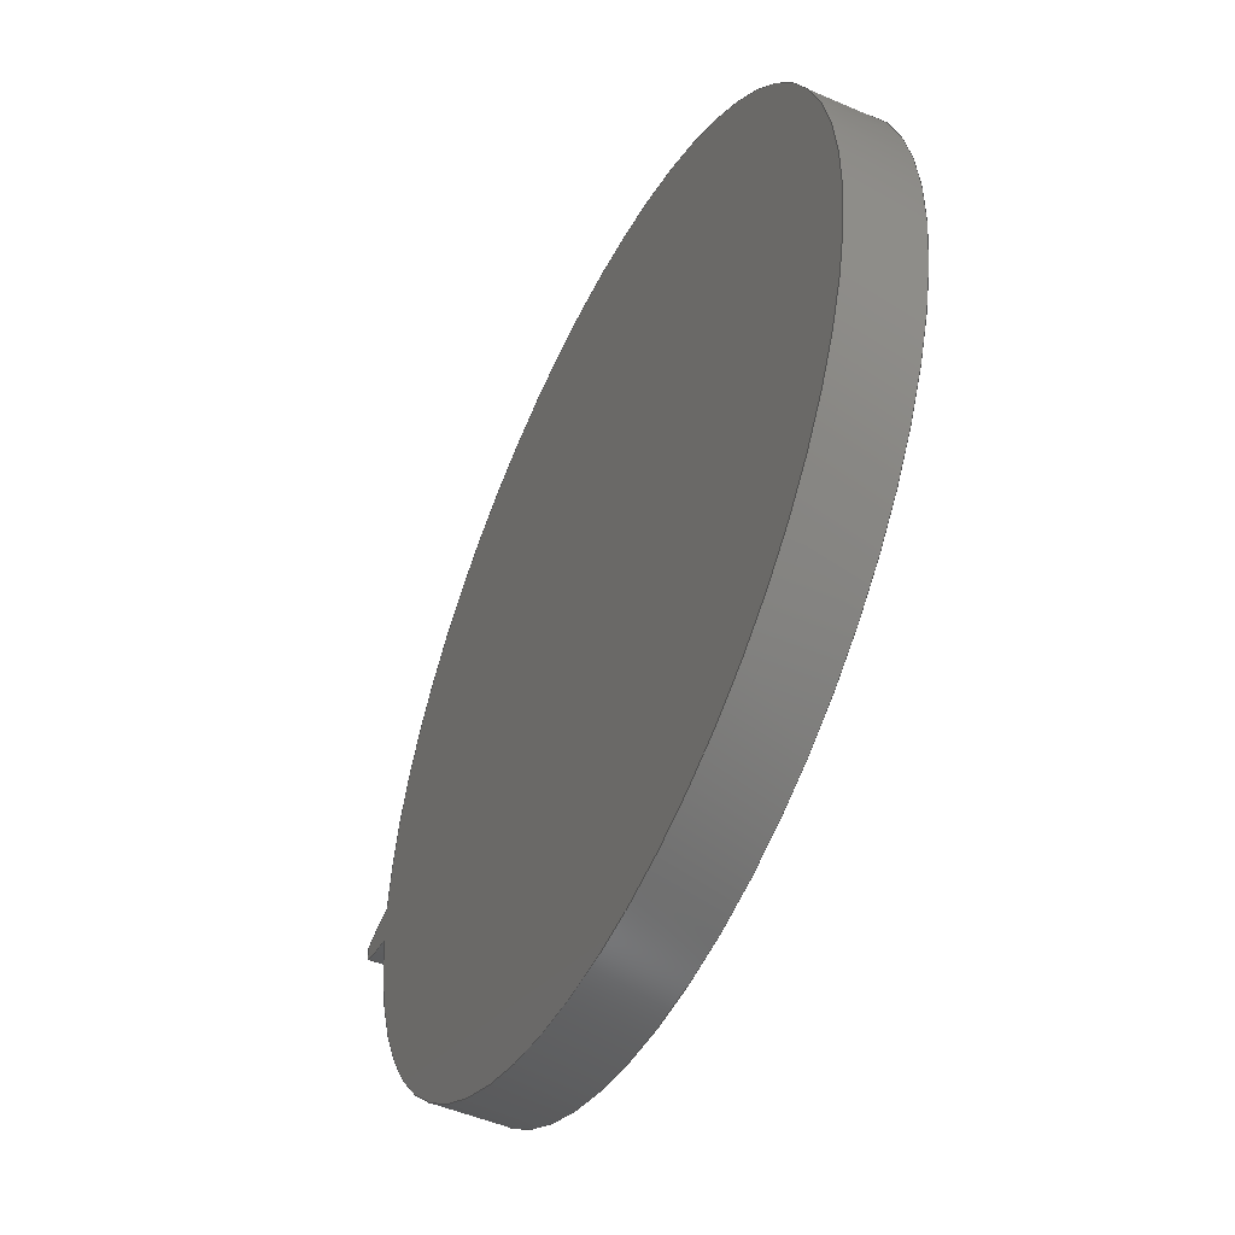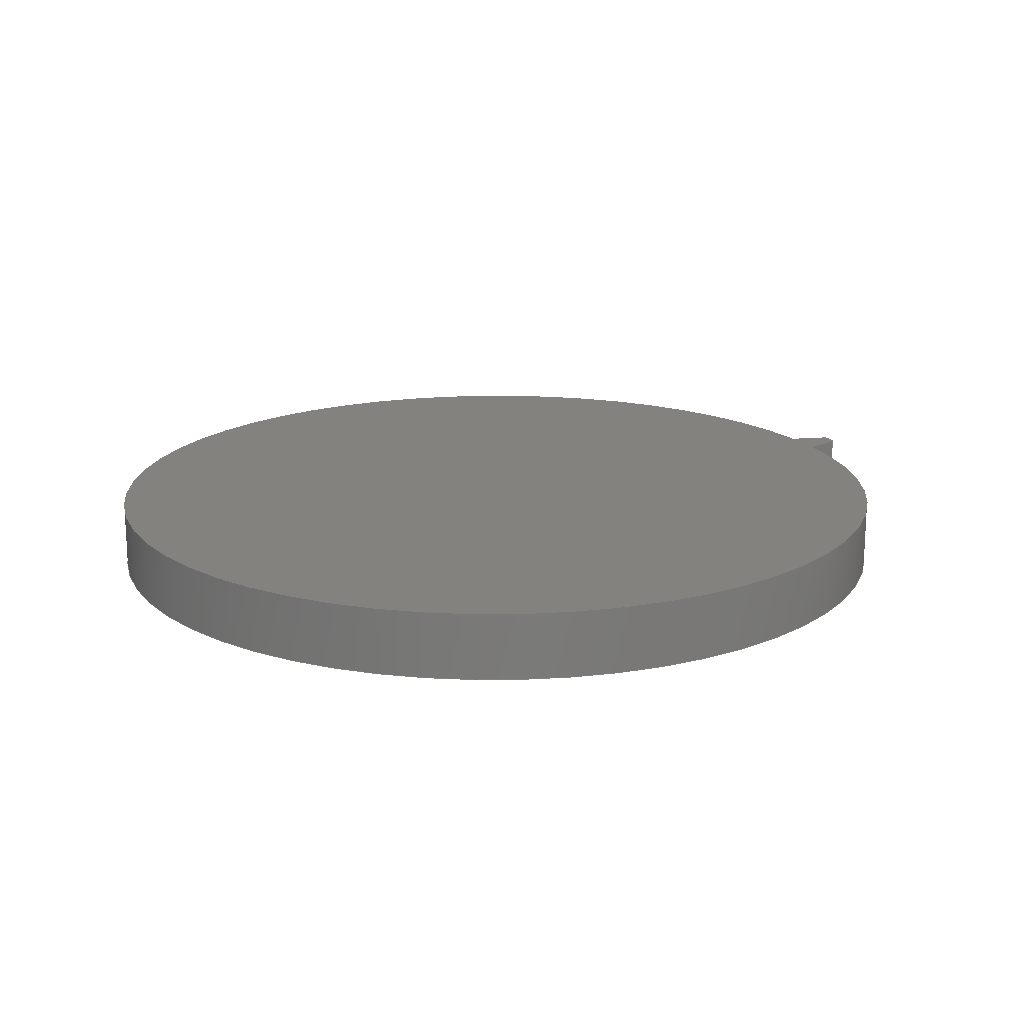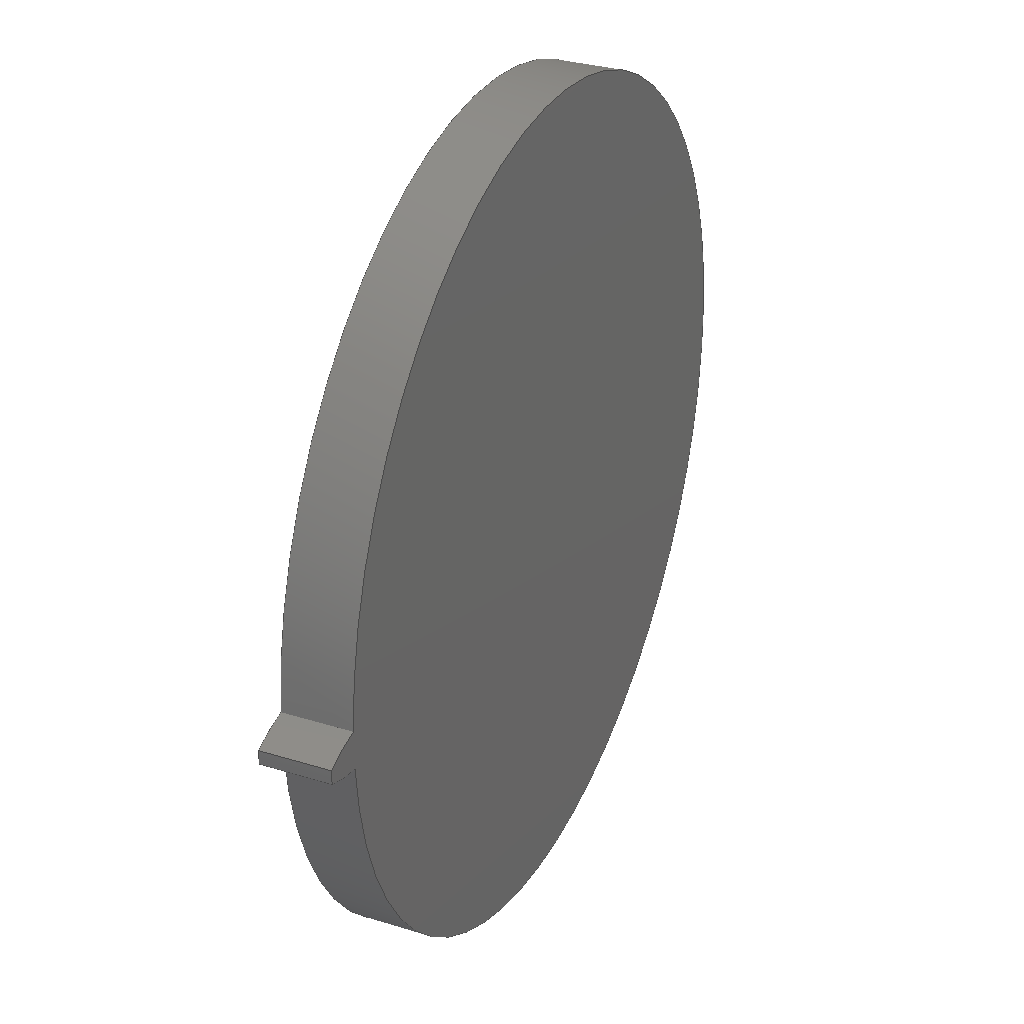
<metadata>
{"format":"step","ext":"step","renderer":"f3d","projection":"perspective","resolution":1024,"background":"white","views":[{"elev":-50.3,"azim":-115.3,"up":"+Y"},{"elev":17.5,"azim":-26.2,"up":"+Z"},{"elev":31.3,"azim":113.8,"up":"+Y"}]}
</metadata>
<code>
ISO-10303-21;
DATA;
#1=MECHANICAL_DESIGN_GEOMETRIC_PRESENTATION_REPRESENTATION('',(#4),#254);
#2=SHAPE_REPRESENTATION_RELATIONSHIP('SRR','None',#261,#3);
#3=ADVANCED_BREP_SHAPE_REPRESENTATION('',(#5),#253);
#4=STYLED_ITEM('',(#270),#5);
#5=MANIFOLD_SOLID_BREP('Gear (6.56 pitch dia.)',#90);
#6=PLANE('',#110);
#7=PLANE('',#111);
#8=CIRCLE('',#105,3.42);
#9=CIRCLE('',#106,3.42);
#10=CIRCLE('',#108,3.117);
#11=CIRCLE('',#109,3.117);
#12=CYLINDRICAL_SURFACE('',#104,3.42);
#13=CYLINDRICAL_SURFACE('',#107,3.117);
#14=FACE_OUTER_BOUND('',#20,.T.);
#15=FACE_OUTER_BOUND('',#21,.T.);
#16=FACE_OUTER_BOUND('',#22,.T.);
#17=FACE_OUTER_BOUND('',#23,.T.);
#18=FACE_OUTER_BOUND('',#24,.T.);
#19=FACE_OUTER_BOUND('',#25,.T.);
#20=EDGE_LOOP('',(#58,#59,#60,#61));
#21=EDGE_LOOP('',(#62,#63,#64,#65));
#22=EDGE_LOOP('',(#66,#67,#68,#69));
#23=EDGE_LOOP('',(#70,#71,#72,#73));
#24=EDGE_LOOP('',(#74,#75,#76,#77));
#25=EDGE_LOOP('',(#78,#79,#80,#81));
#26=LINE('',#174,#30);
#27=LINE('',#188,#31);
#28=LINE('',#228,#32);
#29=LINE('',#242,#33);
#30=VECTOR('',#114,1);
#31=VECTOR('',#115,1);
#32=VECTOR('',#116,1);
#33=VECTOR('',#117,1);
#34=B_SPLINE_CURVE_WITH_KNOTS('',3,(#161,#162,#163,#164,#165,#166,#167,
#168,#169,#170,#171,#172),.UNSPECIFIED.,.F.,.F.,(4,1,1,1,1,1,1,1,1,4),(0.03399,
0.03676,0.07397,0.1116,0.1497,
0.1882,0.2271,0.2665,0.3063,
0.3465),.UNSPECIFIED.);
#35=B_SPLINE_CURVE_WITH_KNOTS('',3,(#176,#177,#178,#179,#180,#181,#182,
#183,#184,#185,#186,#187),.UNSPECIFIED.,.F.,.F.,(4,1,1,1,1,1,1,1,1,4),(0.03399,
0.03676,0.07397,0.1116,0.1497,
0.1882,0.2271,0.2665,0.3063,
0.3465),.UNSPECIFIED.);
#36=B_SPLINE_CURVE_WITH_KNOTS('',3,(#215,#216,#217,#218,#219,#220,#221,
#222,#223,#224,#225,#226),.UNSPECIFIED.,.F.,.F.,(4,1,1,1,1,1,1,1,1,4),(0.03399,
0.03676,0.07397,0.1116,0.1497,
0.1882,0.2271,0.2665,0.3063,
0.3465),.UNSPECIFIED.);
#37=B_SPLINE_CURVE_WITH_KNOTS('',3,(#230,#231,#232,#233,#234,#235,#236,
#237,#238,#239,#240,#241),.UNSPECIFIED.,.F.,.F.,(4,1,1,1,1,1,1,1,1,4),(-0.3465,
-0.3063,-0.2665,-0.2271,-0.1882,
-0.1497,-0.1116,-0.07397,-0.03676,
-0.03399),.UNSPECIFIED.);
#38=VERTEX_POINT('',#159);
#39=VERTEX_POINT('',#160);
#40=VERTEX_POINT('',#173);
#41=VERTEX_POINT('',#175);
#42=VERTEX_POINT('',#213);
#43=VERTEX_POINT('',#214);
#44=VERTEX_POINT('',#227);
#45=VERTEX_POINT('',#229);
#46=EDGE_CURVE('',#38,#39,#34,.T.);
#47=EDGE_CURVE('',#39,#40,#26,.T.);
#48=EDGE_CURVE('',#41,#40,#35,.T.);
#49=EDGE_CURVE('',#38,#41,#27,.T.);
#50=EDGE_CURVE('',#42,#43,#36,.T.);
#51=EDGE_CURVE('',#44,#42,#28,.T.);
#52=EDGE_CURVE('',#45,#44,#37,.T.);
#53=EDGE_CURVE('',#43,#45,#29,.T.);
#54=EDGE_CURVE('',#39,#43,#8,.T.);
#55=EDGE_CURVE('',#40,#45,#9,.T.);
#56=EDGE_CURVE('',#42,#38,#10,.T.);
#57=EDGE_CURVE('',#44,#41,#11,.T.);
#58=ORIENTED_EDGE('',*,*,#46,.T.);
#59=ORIENTED_EDGE('',*,*,#47,.T.);
#60=ORIENTED_EDGE('',*,*,#48,.F.);
#61=ORIENTED_EDGE('',*,*,#49,.F.);
#62=ORIENTED_EDGE('',*,*,#50,.F.);
#63=ORIENTED_EDGE('',*,*,#51,.F.);
#64=ORIENTED_EDGE('',*,*,#52,.F.);
#65=ORIENTED_EDGE('',*,*,#53,.F.);
#66=ORIENTED_EDGE('',*,*,#54,.T.);
#67=ORIENTED_EDGE('',*,*,#53,.T.);
#68=ORIENTED_EDGE('',*,*,#55,.F.);
#69=ORIENTED_EDGE('',*,*,#47,.F.);
#70=ORIENTED_EDGE('',*,*,#51,.T.);
#71=ORIENTED_EDGE('',*,*,#56,.T.);
#72=ORIENTED_EDGE('',*,*,#49,.T.);
#73=ORIENTED_EDGE('',*,*,#57,.F.);
#74=ORIENTED_EDGE('',*,*,#57,.T.);
#75=ORIENTED_EDGE('',*,*,#48,.T.);
#76=ORIENTED_EDGE('',*,*,#55,.T.);
#77=ORIENTED_EDGE('',*,*,#52,.T.);
#78=ORIENTED_EDGE('',*,*,#56,.F.);
#79=ORIENTED_EDGE('',*,*,#50,.T.);
#80=ORIENTED_EDGE('',*,*,#54,.F.);
#81=ORIENTED_EDGE('',*,*,#46,.F.);
#82=B_SPLINE_SURFACE_WITH_KNOTS('',3,1,((#135,#136),(#137,#138),(#139,#140),
(#141,#142),(#143,#144),(#145,#146),(#147,#148),(#149,#150),(#151,#152),
(#153,#154),(#155,#156),(#157,#158)),.UNSPECIFIED.,.F.,.F.,.F.,(4,1,1,1,
1,1,1,1,1,4),(2,2),(0.03399,0.03676,0.07397,
0.1116,0.1497,0.1882,0.2271,
0.2665,0.3063,0.3465),(0,0.5),
 .UNSPECIFIED.);
#83=B_SPLINE_SURFACE_WITH_KNOTS('',3,1,((#189,#190),(#191,#192),(#193,#194),
(#195,#196),(#197,#198),(#199,#200),(#201,#202),(#203,#204),(#205,#206),
(#207,#208),(#209,#210),(#211,#212)),.UNSPECIFIED.,.F.,.F.,.F.,(4,1,1,1,
1,1,1,1,1,4),(2,2),(-0.3465,-0.3063,-0.2665,
-0.2271,-0.1882,-0.1497,-0.1116,
-0.07397,-0.03676,-0.03399),(0,0.5),
 .UNSPECIFIED.);
#84=ADVANCED_FACE('',(#14),#82,.T.);
#85=ADVANCED_FACE('',(#15),#83,.T.);
#86=ADVANCED_FACE('',(#16),#12,.T.);
#87=ADVANCED_FACE('',(#17),#13,.T.);
#88=ADVANCED_FACE('',(#18),#6,.T.);
#89=ADVANCED_FACE('',(#19),#7,.F.);
#90=CLOSED_SHELL('',(#84,#85,#86,#87,#88,#89));
#91=DERIVED_UNIT_ELEMENT(#93,1);
#92=DERIVED_UNIT_ELEMENT(#256,3);
#93=(
MASS_UNIT()
NAMED_UNIT(*)
SI_UNIT(.KILO.,.GRAM.)
);
#94=DERIVED_UNIT((#91,#92));
#95=MEASURE_REPRESENTATION_ITEM('density measure',
POSITIVE_RATIO_MEASURE(7850),#94);
#96=PROPERTY_DEFINITION_REPRESENTATION(#101,#98);
#97=PROPERTY_DEFINITION_REPRESENTATION(#102,#99);
#98=REPRESENTATION('material name',(#100),#253);
#99=REPRESENTATION('density',(#95),#253);
#100=DESCRIPTIVE_REPRESENTATION_ITEM('Steel','Steel');
#101=PROPERTY_DEFINITION('material property','material name',#263);
#102=PROPERTY_DEFINITION('material property','density of part',#263);
#103=AXIS2_PLACEMENT_3D('placement',#134,#112,#113);
#104=AXIS2_PLACEMENT_3D('',#243,#118,#119);
#105=AXIS2_PLACEMENT_3D('',#244,#120,#121);
#106=AXIS2_PLACEMENT_3D('',#245,#122,#123);
#107=AXIS2_PLACEMENT_3D('',#246,#124,#125);
#108=AXIS2_PLACEMENT_3D('',#247,#126,#127);
#109=AXIS2_PLACEMENT_3D('',#248,#128,#129);
#110=AXIS2_PLACEMENT_3D('',#249,#130,#131);
#111=AXIS2_PLACEMENT_3D('',#250,#132,#133);
#112=DIRECTION('axis',(0,0,1));
#113=DIRECTION('refdir',(1,0,0));
#114=DIRECTION('',(0,0,1));
#115=DIRECTION('',(0,0,1));
#116=DIRECTION('',(0,0,-1));
#117=DIRECTION('',(0,0,1));
#118=DIRECTION('center_axis',(0,0,1));
#119=DIRECTION('ref_axis',(0.9999,-0.01489,0));
#120=DIRECTION('center_axis',(0,0,1));
#121=DIRECTION('ref_axis',(0.9999,-0.01489,0));
#122=DIRECTION('center_axis',(0,0,1));
#123=DIRECTION('ref_axis',(0.9999,-0.01489,0));
#124=DIRECTION('center_axis',(0,0,1));
#125=DIRECTION('ref_axis',(-1,1.225e-16,0));
#126=DIRECTION('center_axis',(0,0,1));
#127=DIRECTION('ref_axis',(1,0,0));
#128=DIRECTION('center_axis',(0,0,1));
#129=DIRECTION('ref_axis',(1,0,0));
#130=DIRECTION('center_axis',(0,0,1));
#131=DIRECTION('ref_axis',(1,0,0));
#132=DIRECTION('center_axis',(0,0,1));
#133=DIRECTION('ref_axis',(1,0,0));
#134=CARTESIAN_POINT('',(0,0,0));
#135=CARTESIAN_POINT('Ctrl Pts',(3.114,-0.1408,0));
#136=CARTESIAN_POINT('Ctrl Pts',(3.114,-0.1408,0.5));
#137=CARTESIAN_POINT('Ctrl Pts',(3.115,-0.1407,0));
#138=CARTESIAN_POINT('Ctrl Pts',(3.115,-0.1407,0.5));
#139=CARTESIAN_POINT('Ctrl Pts',(3.128,-0.1395,0));
#140=CARTESIAN_POINT('Ctrl Pts',(3.128,-0.1395,0.5));
#141=CARTESIAN_POINT('Ctrl Pts',(3.153,-0.1355,0));
#142=CARTESIAN_POINT('Ctrl Pts',(3.153,-0.1355,0.5));
#143=CARTESIAN_POINT('Ctrl Pts',(3.19,-0.1281,0));
#144=CARTESIAN_POINT('Ctrl Pts',(3.19,-0.1281,0.5));
#145=CARTESIAN_POINT('Ctrl Pts',(3.227,-0.1188,0));
#146=CARTESIAN_POINT('Ctrl Pts',(3.227,-0.1188,0.5));
#147=CARTESIAN_POINT('Ctrl Pts',(3.264,-0.108,0));
#148=CARTESIAN_POINT('Ctrl Pts',(3.264,-0.108,0.5));
#149=CARTESIAN_POINT('Ctrl Pts',(3.301,-0.09577,0));
#150=CARTESIAN_POINT('Ctrl Pts',(3.301,-0.09577,0.5));
#151=CARTESIAN_POINT('Ctrl Pts',(3.338,-0.08212,0));
#152=CARTESIAN_POINT('Ctrl Pts',(3.338,-0.08212,0.5));
#153=CARTESIAN_POINT('Ctrl Pts',(3.375,-0.06726,0));
#154=CARTESIAN_POINT('Ctrl Pts',(3.375,-0.06726,0.5));
#155=CARTESIAN_POINT('Ctrl Pts',(3.399,-0.0564,0));
#156=CARTESIAN_POINT('Ctrl Pts',(3.399,-0.0564,0.5));
#157=CARTESIAN_POINT('Ctrl Pts',(3.412,-0.05094,0));
#158=CARTESIAN_POINT('Ctrl Pts',(3.412,-0.05094,0.5));
#159=CARTESIAN_POINT('',(3.114,-0.1408,0));
#160=CARTESIAN_POINT('',(3.412,-0.05094,0));
#161=CARTESIAN_POINT('Ctrl Pts',(3.114,-0.1408,0));
#162=CARTESIAN_POINT('Ctrl Pts',(3.115,-0.1407,0));
#163=CARTESIAN_POINT('Ctrl Pts',(3.128,-0.1395,0));
#164=CARTESIAN_POINT('Ctrl Pts',(3.153,-0.1355,0));
#165=CARTESIAN_POINT('Ctrl Pts',(3.19,-0.1281,0));
#166=CARTESIAN_POINT('Ctrl Pts',(3.227,-0.1188,0));
#167=CARTESIAN_POINT('Ctrl Pts',(3.264,-0.108,0));
#168=CARTESIAN_POINT('Ctrl Pts',(3.301,-0.09577,0));
#169=CARTESIAN_POINT('Ctrl Pts',(3.338,-0.08212,0));
#170=CARTESIAN_POINT('Ctrl Pts',(3.375,-0.06726,0));
#171=CARTESIAN_POINT('Ctrl Pts',(3.399,-0.0564,0));
#172=CARTESIAN_POINT('Ctrl Pts',(3.412,-0.05094,0));
#173=CARTESIAN_POINT('',(3.412,-0.05094,0.5));
#174=CARTESIAN_POINT('',(3.412,-0.05094,0));
#175=CARTESIAN_POINT('',(3.114,-0.1408,0.5));
#176=CARTESIAN_POINT('Ctrl Pts',(3.114,-0.1408,0.5));
#177=CARTESIAN_POINT('Ctrl Pts',(3.115,-0.1407,0.5));
#178=CARTESIAN_POINT('Ctrl Pts',(3.128,-0.1395,0.5));
#179=CARTESIAN_POINT('Ctrl Pts',(3.153,-0.1355,0.5));
#180=CARTESIAN_POINT('Ctrl Pts',(3.19,-0.1281,0.5));
#181=CARTESIAN_POINT('Ctrl Pts',(3.227,-0.1188,0.5));
#182=CARTESIAN_POINT('Ctrl Pts',(3.264,-0.108,0.5));
#183=CARTESIAN_POINT('Ctrl Pts',(3.301,-0.09577,0.5));
#184=CARTESIAN_POINT('Ctrl Pts',(3.338,-0.08212,0.5));
#185=CARTESIAN_POINT('Ctrl Pts',(3.375,-0.06726,0.5));
#186=CARTESIAN_POINT('Ctrl Pts',(3.399,-0.0564,0.5));
#187=CARTESIAN_POINT('Ctrl Pts',(3.412,-0.05094,0.5));
#188=CARTESIAN_POINT('',(3.114,-0.1408,0));
#189=CARTESIAN_POINT('Ctrl Pts',(3.412,0.05094,0));
#190=CARTESIAN_POINT('Ctrl Pts',(3.412,0.05094,0.5));
#191=CARTESIAN_POINT('Ctrl Pts',(3.399,0.0564,0));
#192=CARTESIAN_POINT('Ctrl Pts',(3.399,0.0564,0.5));
#193=CARTESIAN_POINT('Ctrl Pts',(3.375,0.06726,0));
#194=CARTESIAN_POINT('Ctrl Pts',(3.375,0.06726,0.5));
#195=CARTESIAN_POINT('Ctrl Pts',(3.338,0.08212,0));
#196=CARTESIAN_POINT('Ctrl Pts',(3.338,0.08212,0.5));
#197=CARTESIAN_POINT('Ctrl Pts',(3.301,0.09577,0));
#198=CARTESIAN_POINT('Ctrl Pts',(3.301,0.09577,0.5));
#199=CARTESIAN_POINT('Ctrl Pts',(3.264,0.108,0));
#200=CARTESIAN_POINT('Ctrl Pts',(3.264,0.108,0.5));
#201=CARTESIAN_POINT('Ctrl Pts',(3.227,0.1188,0));
#202=CARTESIAN_POINT('Ctrl Pts',(3.227,0.1188,0.5));
#203=CARTESIAN_POINT('Ctrl Pts',(3.19,0.1281,0));
#204=CARTESIAN_POINT('Ctrl Pts',(3.19,0.1281,0.5));
#205=CARTESIAN_POINT('Ctrl Pts',(3.153,0.1355,0));
#206=CARTESIAN_POINT('Ctrl Pts',(3.153,0.1355,0.5));
#207=CARTESIAN_POINT('Ctrl Pts',(3.128,0.1395,0));
#208=CARTESIAN_POINT('Ctrl Pts',(3.128,0.1395,0.5));
#209=CARTESIAN_POINT('Ctrl Pts',(3.115,0.1407,0));
#210=CARTESIAN_POINT('Ctrl Pts',(3.115,0.1407,0.5));
#211=CARTESIAN_POINT('Ctrl Pts',(3.114,0.1408,0));
#212=CARTESIAN_POINT('Ctrl Pts',(3.114,0.1408,0.5));
#213=CARTESIAN_POINT('',(3.114,0.1408,0));
#214=CARTESIAN_POINT('',(3.412,0.05094,0));
#215=CARTESIAN_POINT('Ctrl Pts',(3.114,0.1408,0));
#216=CARTESIAN_POINT('Ctrl Pts',(3.115,0.1407,0));
#217=CARTESIAN_POINT('Ctrl Pts',(3.128,0.1395,0));
#218=CARTESIAN_POINT('Ctrl Pts',(3.153,0.1355,0));
#219=CARTESIAN_POINT('Ctrl Pts',(3.19,0.1281,0));
#220=CARTESIAN_POINT('Ctrl Pts',(3.227,0.1188,0));
#221=CARTESIAN_POINT('Ctrl Pts',(3.264,0.108,0));
#222=CARTESIAN_POINT('Ctrl Pts',(3.301,0.09577,0));
#223=CARTESIAN_POINT('Ctrl Pts',(3.338,0.08212,0));
#224=CARTESIAN_POINT('Ctrl Pts',(3.375,0.06726,0));
#225=CARTESIAN_POINT('Ctrl Pts',(3.399,0.0564,0));
#226=CARTESIAN_POINT('Ctrl Pts',(3.412,0.05094,0));
#227=CARTESIAN_POINT('',(3.114,0.1408,0.5));
#228=CARTESIAN_POINT('',(3.114,0.1408,0));
#229=CARTESIAN_POINT('',(3.412,0.05094,0.5));
#230=CARTESIAN_POINT('Ctrl Pts',(3.412,0.05094,0.5));
#231=CARTESIAN_POINT('Ctrl Pts',(3.399,0.0564,0.5));
#232=CARTESIAN_POINT('Ctrl Pts',(3.375,0.06726,0.5));
#233=CARTESIAN_POINT('Ctrl Pts',(3.338,0.08212,0.5));
#234=CARTESIAN_POINT('Ctrl Pts',(3.301,0.09577,0.5));
#235=CARTESIAN_POINT('Ctrl Pts',(3.264,0.108,0.5));
#236=CARTESIAN_POINT('Ctrl Pts',(3.227,0.1188,0.5));
#237=CARTESIAN_POINT('Ctrl Pts',(3.19,0.1281,0.5));
#238=CARTESIAN_POINT('Ctrl Pts',(3.153,0.1355,0.5));
#239=CARTESIAN_POINT('Ctrl Pts',(3.128,0.1395,0.5));
#240=CARTESIAN_POINT('Ctrl Pts',(3.115,0.1407,0.5));
#241=CARTESIAN_POINT('Ctrl Pts',(3.114,0.1408,0.5));
#242=CARTESIAN_POINT('',(3.412,0.05094,0));
#243=CARTESIAN_POINT('Origin',(-0.008099,-3.469e-18,
0));
#244=CARTESIAN_POINT('Origin',(-0.008099,-3.469e-18,
0));
#245=CARTESIAN_POINT('Origin',(-0.008099,-3.469e-18,
0.5));
#246=CARTESIAN_POINT('Origin',(0,0,0));
#247=CARTESIAN_POINT('Origin',(0,0,0));
#248=CARTESIAN_POINT('Origin',(0,0,0.5));
#249=CARTESIAN_POINT('Origin',(0,0,0.5));
#250=CARTESIAN_POINT('Origin',(0,0,0));
#251=UNCERTAINTY_MEASURE_WITH_UNIT(LENGTH_MEASURE(0.001),#255,
'DISTANCE_ACCURACY_VALUE',
'Maximum model space distance between geometric entities at asserted c
onnectivities');
#252=UNCERTAINTY_MEASURE_WITH_UNIT(LENGTH_MEASURE(0.001),#255,
'DISTANCE_ACCURACY_VALUE',
'Maximum model space distance between geometric entities at asserted c
onnectivities');
#253=(
GEOMETRIC_REPRESENTATION_CONTEXT(3)
GLOBAL_UNCERTAINTY_ASSIGNED_CONTEXT((#251))
GLOBAL_UNIT_ASSIGNED_CONTEXT((#255,#257,#258))
REPRESENTATION_CONTEXT('','3D')
);
#254=(
GEOMETRIC_REPRESENTATION_CONTEXT(3)
GLOBAL_UNCERTAINTY_ASSIGNED_CONTEXT((#252))
GLOBAL_UNIT_ASSIGNED_CONTEXT((#255,#257,#258))
REPRESENTATION_CONTEXT('','3D')
);
#255=(
LENGTH_UNIT()
NAMED_UNIT(*)
SI_UNIT(.CENTI.,.METRE.)
);
#256=(
LENGTH_UNIT()
NAMED_UNIT(*)
SI_UNIT($,.METRE.)
);
#257=(
NAMED_UNIT(*)
PLANE_ANGLE_UNIT()
SI_UNIT($,.RADIAN.)
);
#258=(
NAMED_UNIT(*)
SI_UNIT($,.STERADIAN.)
SOLID_ANGLE_UNIT()
);
#259=SHAPE_DEFINITION_REPRESENTATION(#260,#261);
#260=PRODUCT_DEFINITION_SHAPE('',$,#263);
#261=SHAPE_REPRESENTATION('',(#103),#253);
#262=PRODUCT_DEFINITION_CONTEXT('part definition',#267,'design');
#263=PRODUCT_DEFINITION('Gear','Gear',#264,#262);
#264=PRODUCT_DEFINITION_FORMATION('',$,#269);
#265=PRODUCT_RELATED_PRODUCT_CATEGORY('Gear','Gear',(#269));
#266=APPLICATION_PROTOCOL_DEFINITION('international standard',
'automotive_design',2009,#267);
#267=APPLICATION_CONTEXT(
'Core Data for Automotive Mechanical Design Process');
#268=PRODUCT_CONTEXT('part definition',#267,'mechanical');
#269=PRODUCT('Gear','Gear',$,(#268));
#270=PRESENTATION_STYLE_ASSIGNMENT((#271));
#271=SURFACE_STYLE_USAGE(.BOTH.,#272);
#272=SURFACE_SIDE_STYLE('',(#273));
#273=SURFACE_STYLE_FILL_AREA(#274);
#274=FILL_AREA_STYLE('Steel - Satin',(#275));
#275=FILL_AREA_STYLE_COLOUR('Steel - Satin',#276);
#276=COLOUR_RGB('Steel - Satin',0.6275,0.6275,0.6275);
ENDSEC;
END-ISO-10303-21;

</code>
